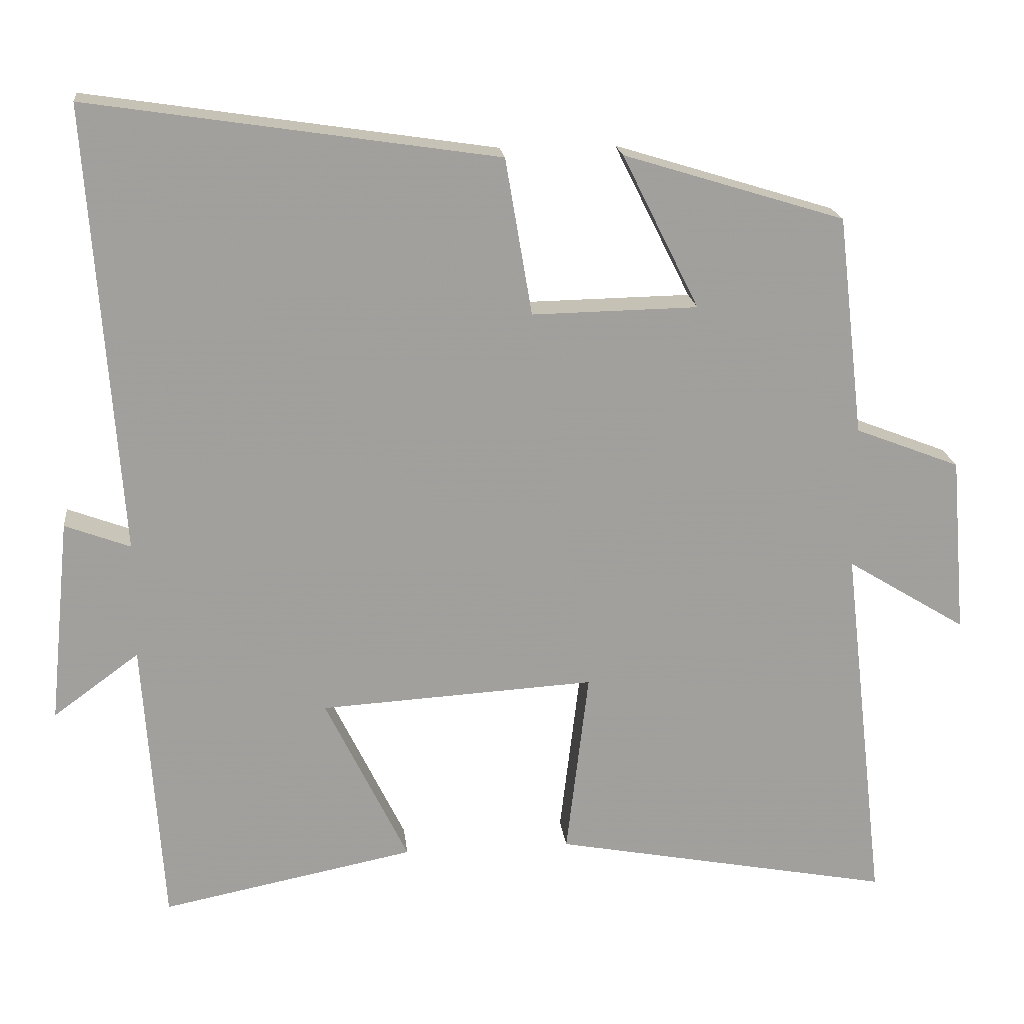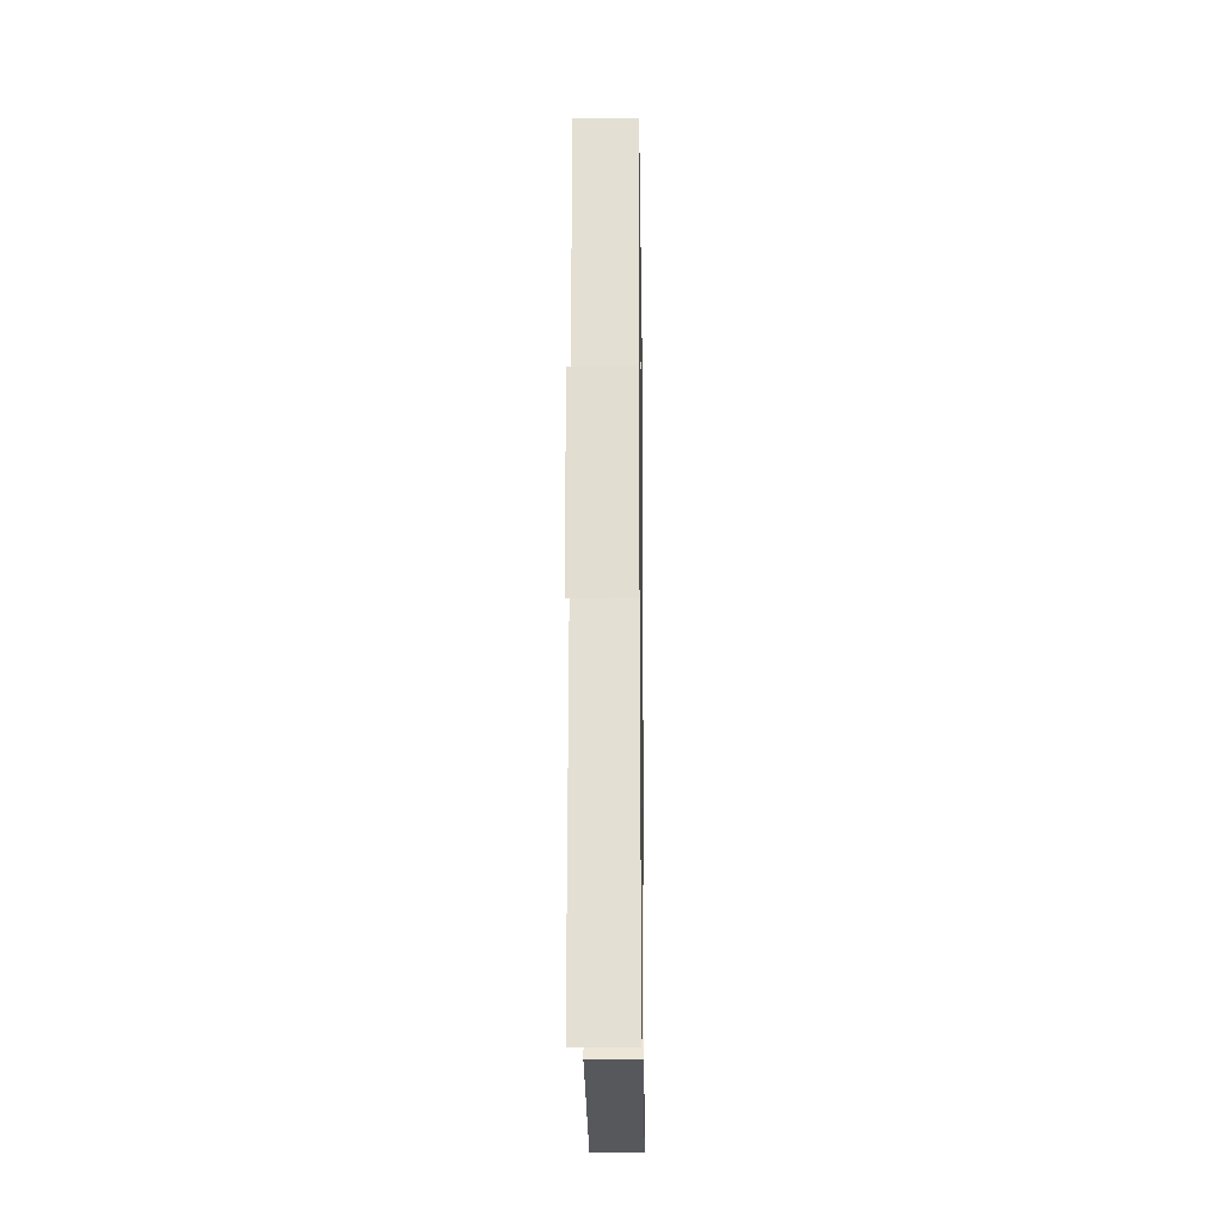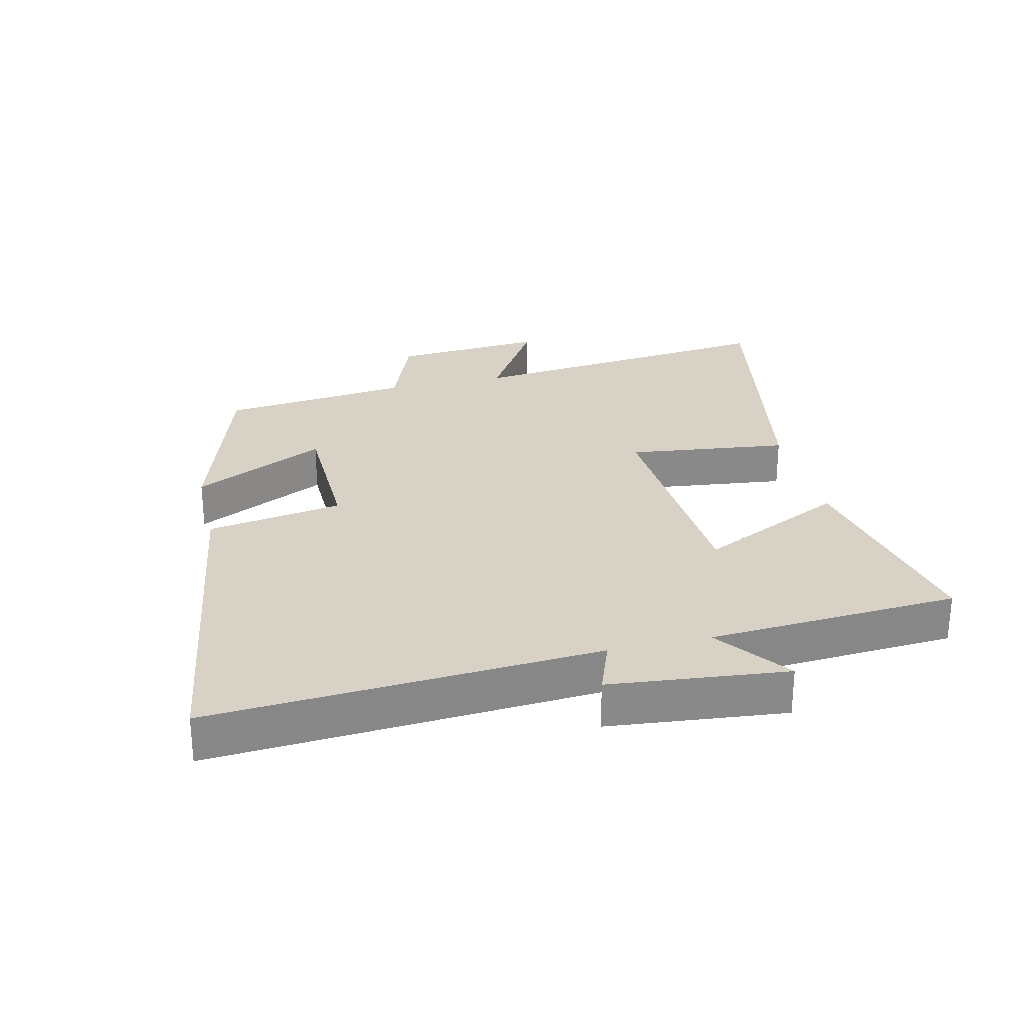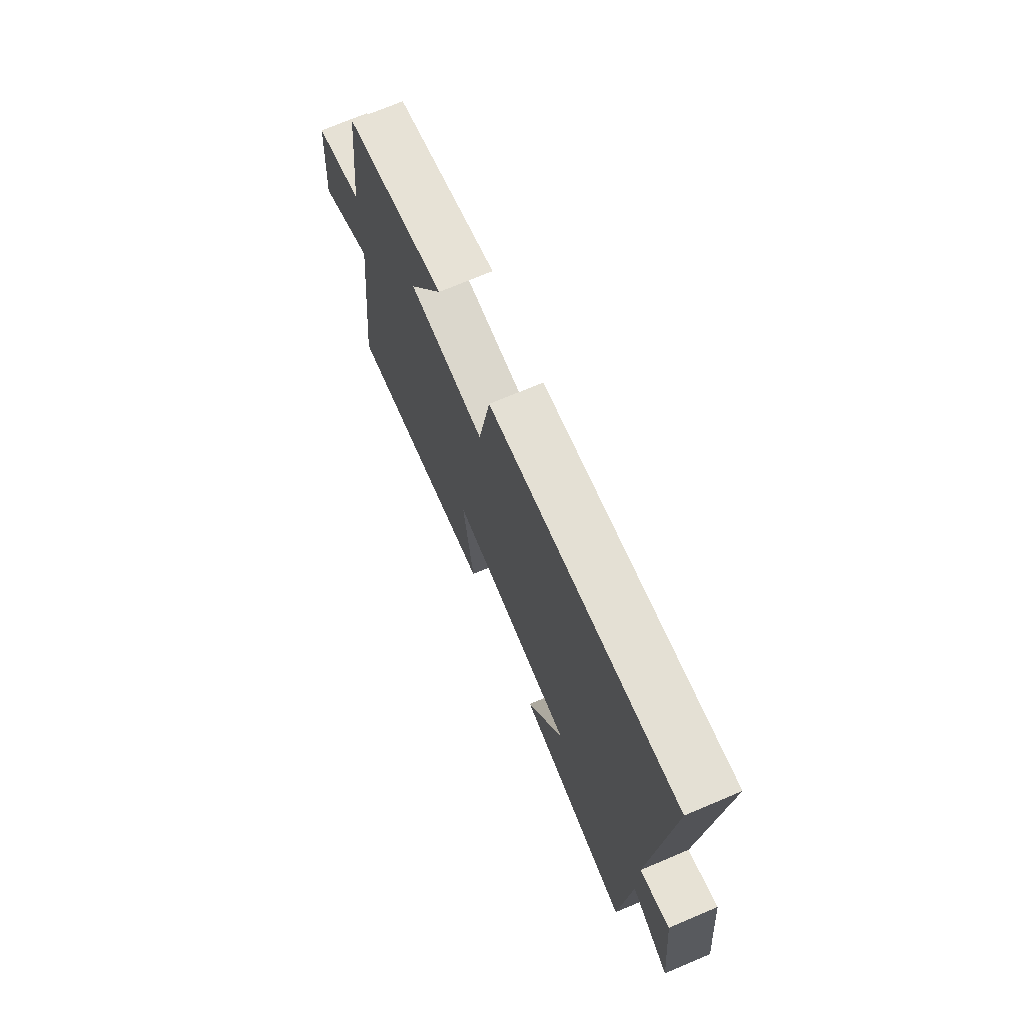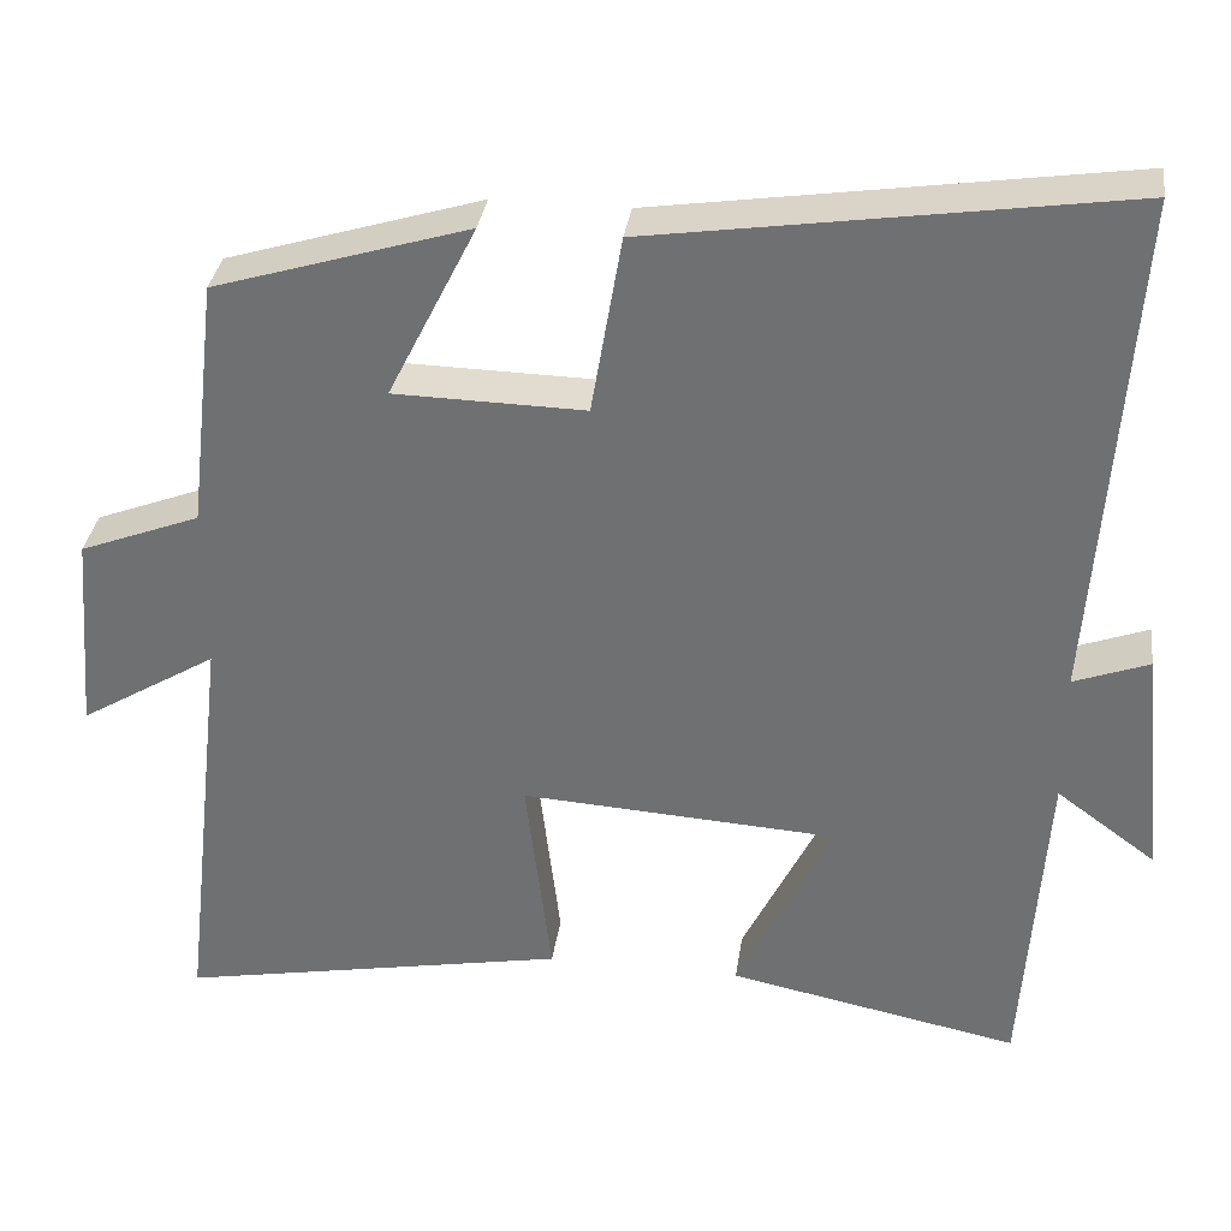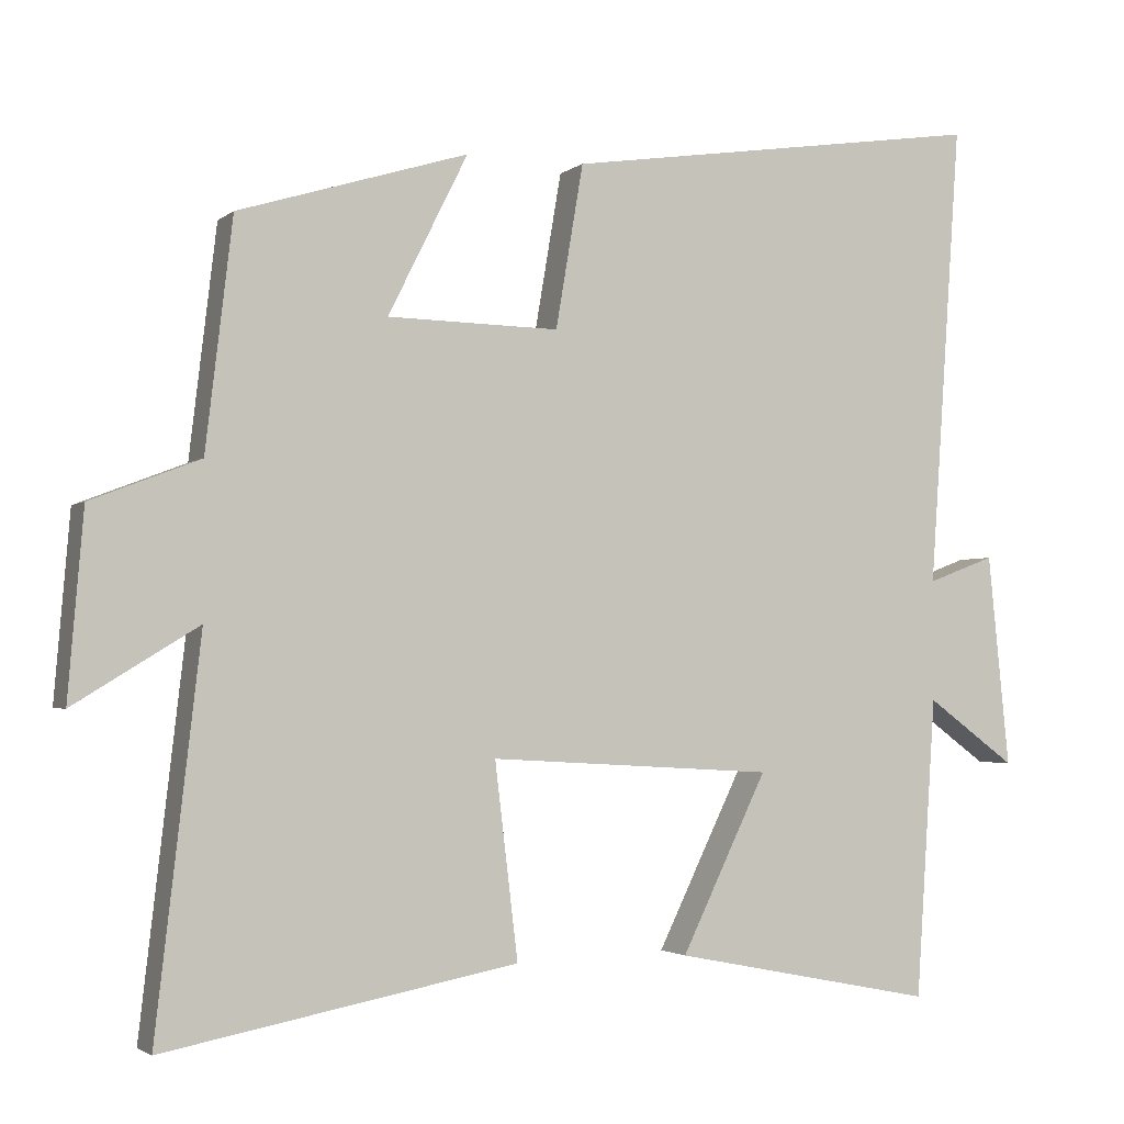
<metadata>
{"format":"obj","ext":"obj","renderer":"f3d","projection":"perspective","resolution":1024,"background":"white","views":[{"elev":18.9,"azim":173.7,"up":"+Z"},{"elev":-17.0,"azim":-89.2,"up":"+Z"},{"elev":27.2,"azim":76.7,"up":"+Y"},{"elev":72.3,"azim":67.1,"up":"+Z"},{"elev":33.9,"azim":8.0,"up":"+Z"},{"elev":-2.5,"azim":-23.5,"up":"+Z"}]}
</metadata>
<code>
v 0.474 0.07 -0.568
v 0.132 0.07 -0.5
v 0.244 0.07 -0.27
v -0.128 0.07 -0.248
v -0.098 0.07 -0.5
v -0.558 0.07 -0.587
v -0.5 0.07 -0.085
v -0.662 0.07 -0.184
v -0.642 0.07 0.056
v -0.5 0.07 0.111
v -0.465 0.07 0.408
v -0.166 0.07 0.5
v -0.27 0.07 0.292
v -0.046 0.07 0.288
v -0.01 0.07 0.5
v 0.542 0.07 0.583
v 0.5 0.07 -0.02
v 0.588 0.07 0.013
v 0.616 0.07 -0.263
v 0.5 0.07 -0.178
v 0.474 0 -0.568
v 0.132 0 -0.5
v 0.244 0 -0.27
v -0.128 0 -0.248
v -0.098 0 -0.5
v -0.558 0 -0.587
v -0.5 0 -0.085
v -0.662 0 -0.184
v -0.642 0 0.056
v -0.5 0 0.111
v -0.465 0 0.408
v -0.166 0 0.5
v -0.27 0 0.292
v -0.046 0 0.288
v -0.01 0 0.5
v 0.542 0 0.583
v 0.5 0 -0.02
v 0.588 0 0.013
v 0.616 0 -0.263
v 0.5 0 -0.178
f 17 18 19 20
f 1 2 3
f 20 1 3
f 17 20 3
f 17 3 4
f 16 17 4
f 15 16 4
f 14 15 4
f 13 14 4
f 10 11 12 13
f 10 13 4 5
f 7 8 9 10
f 7 10 5
f 5 6 7
f 40 39 38 37
f 23 22 21
f 23 21 40
f 23 40 37
f 24 23 37
f 24 37 36
f 24 36 35
f 24 35 34
f 24 34 33
f 33 32 31 30
f 25 24 33 30
f 30 29 28 27
f 25 30 27
f 27 26 25
f 1 21 22 2
f 2 22 23 3
f 3 23 24 4
f 4 24 25 5
f 5 25 26 6
f 6 26 27 7
f 7 27 28 8
f 8 28 29 9
f 9 29 30 10
f 10 30 31 11
f 11 31 32 12
f 12 32 33 13
f 13 33 34 14
f 14 34 35 15
f 15 35 36 16
f 16 36 37 17
f 17 37 38 18
f 18 38 39 19
f 19 39 40 20
f 20 40 21 1

</code>
